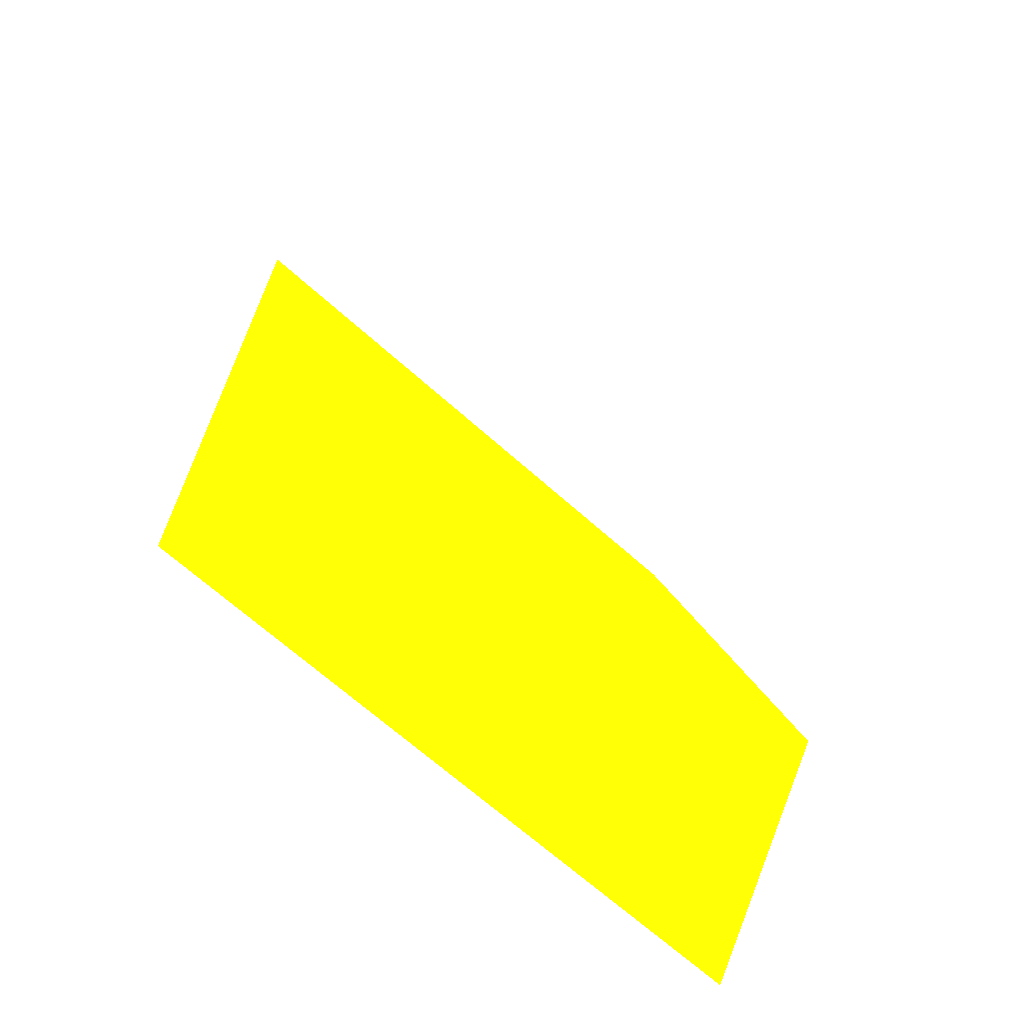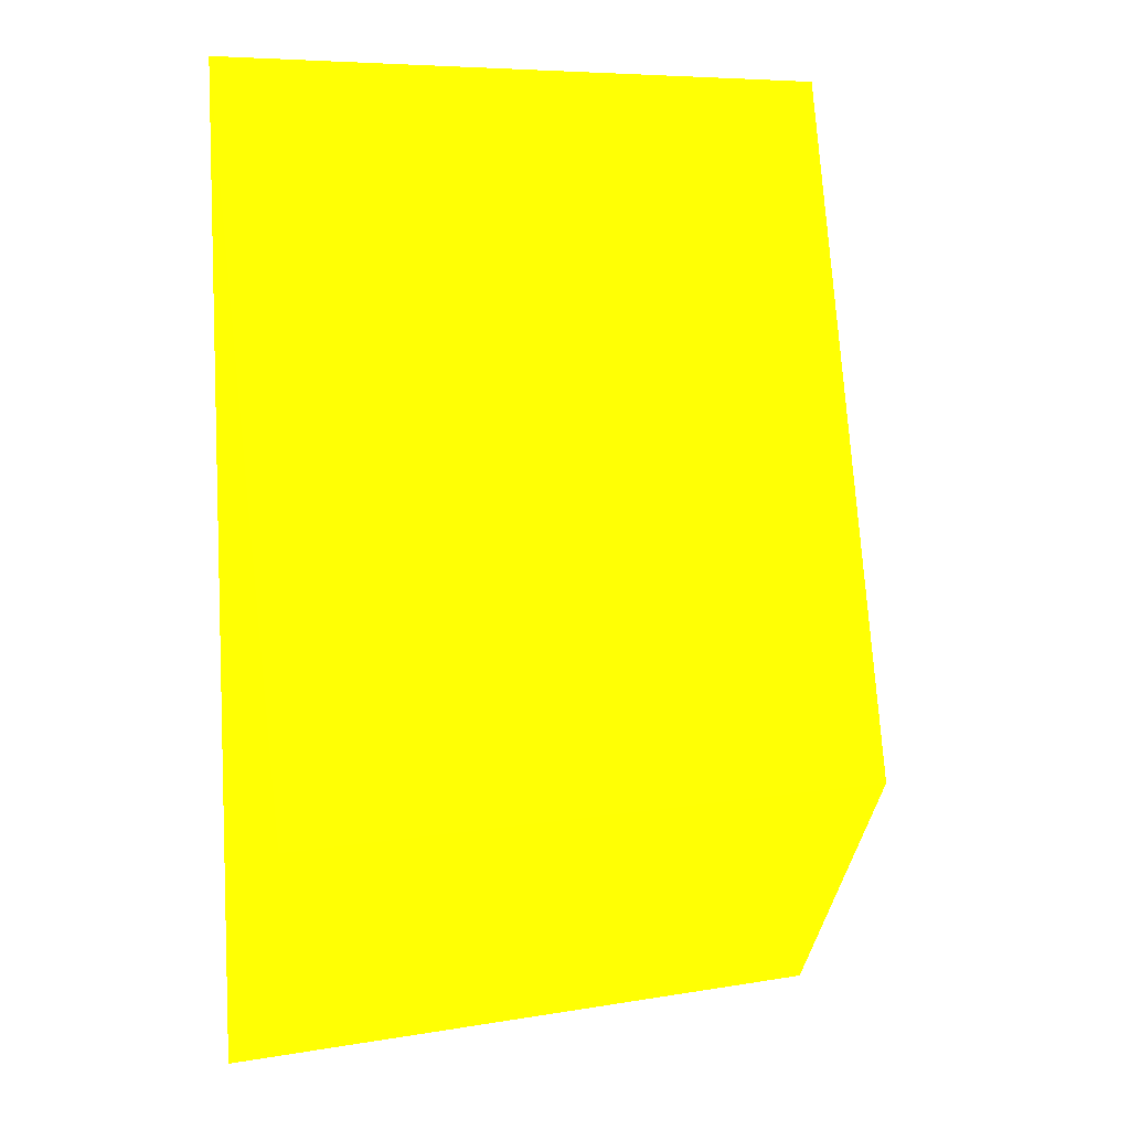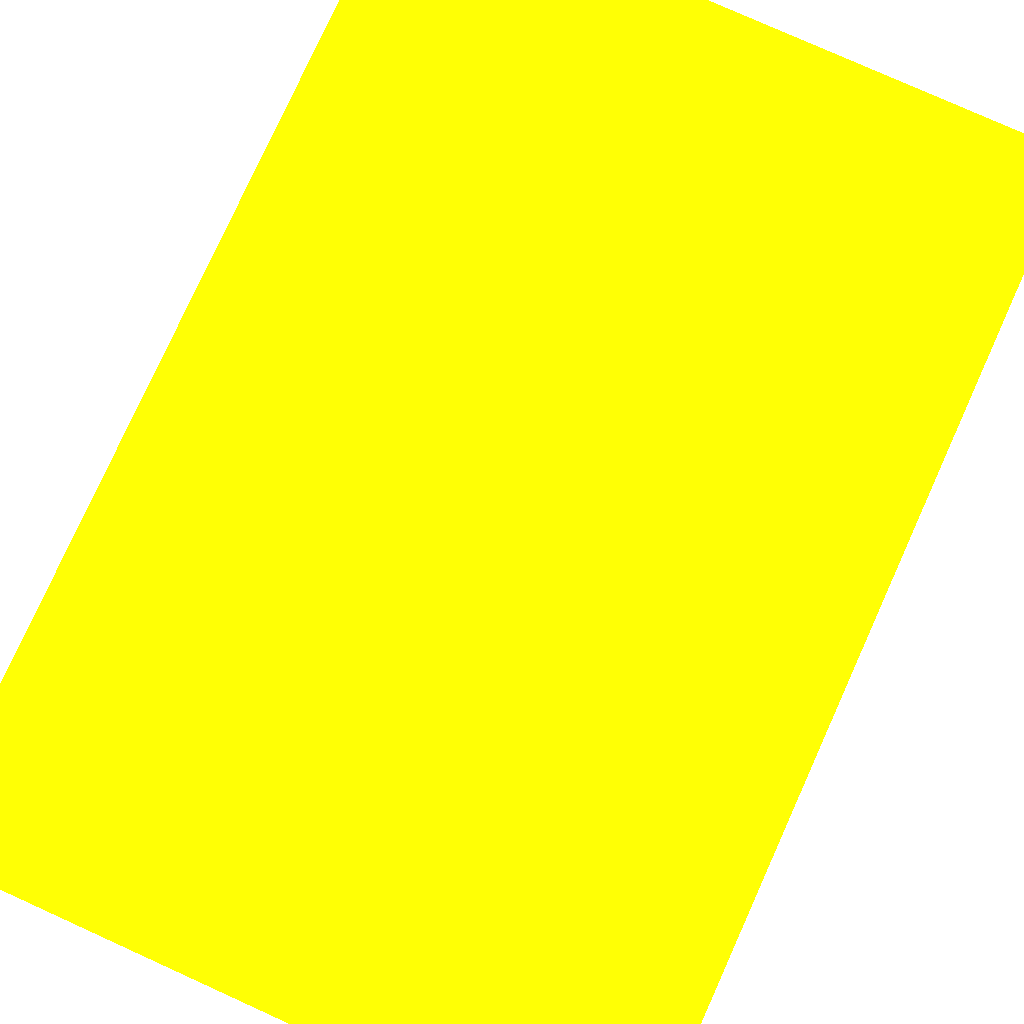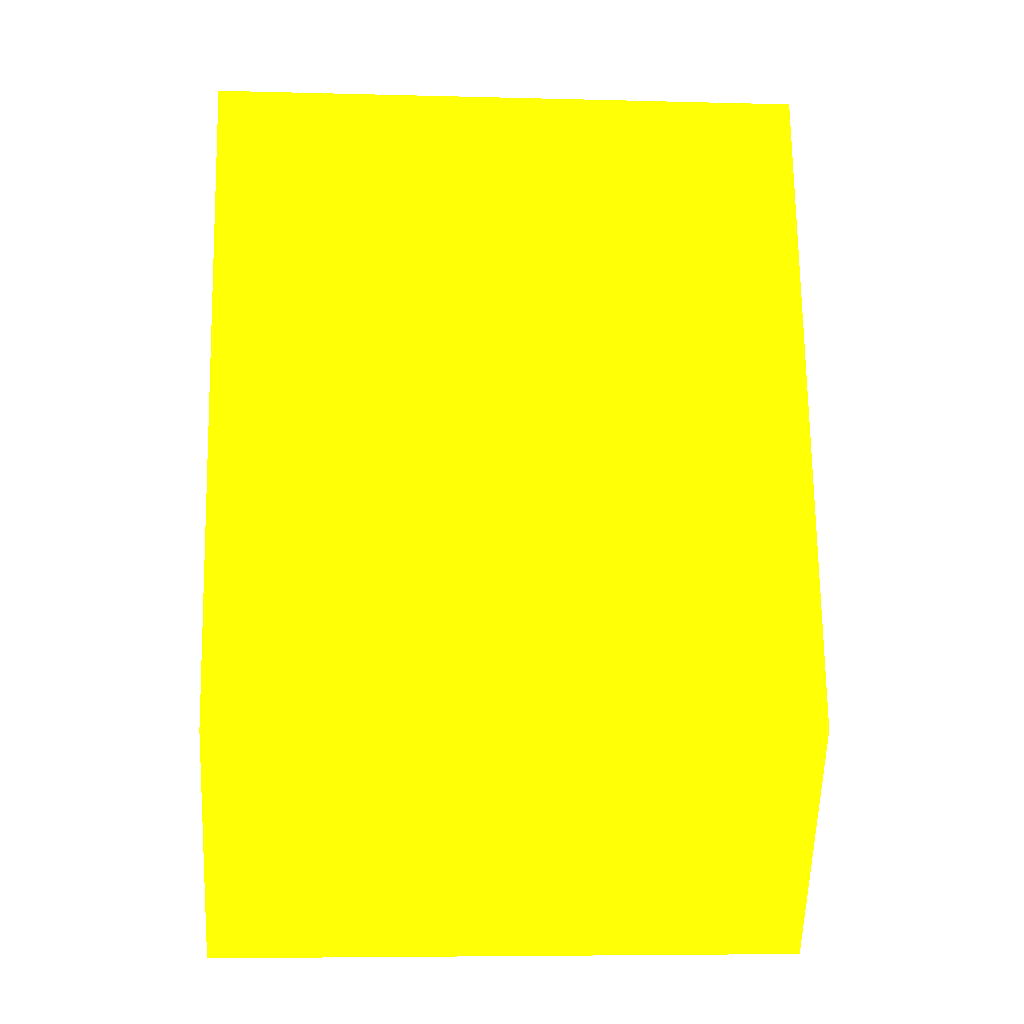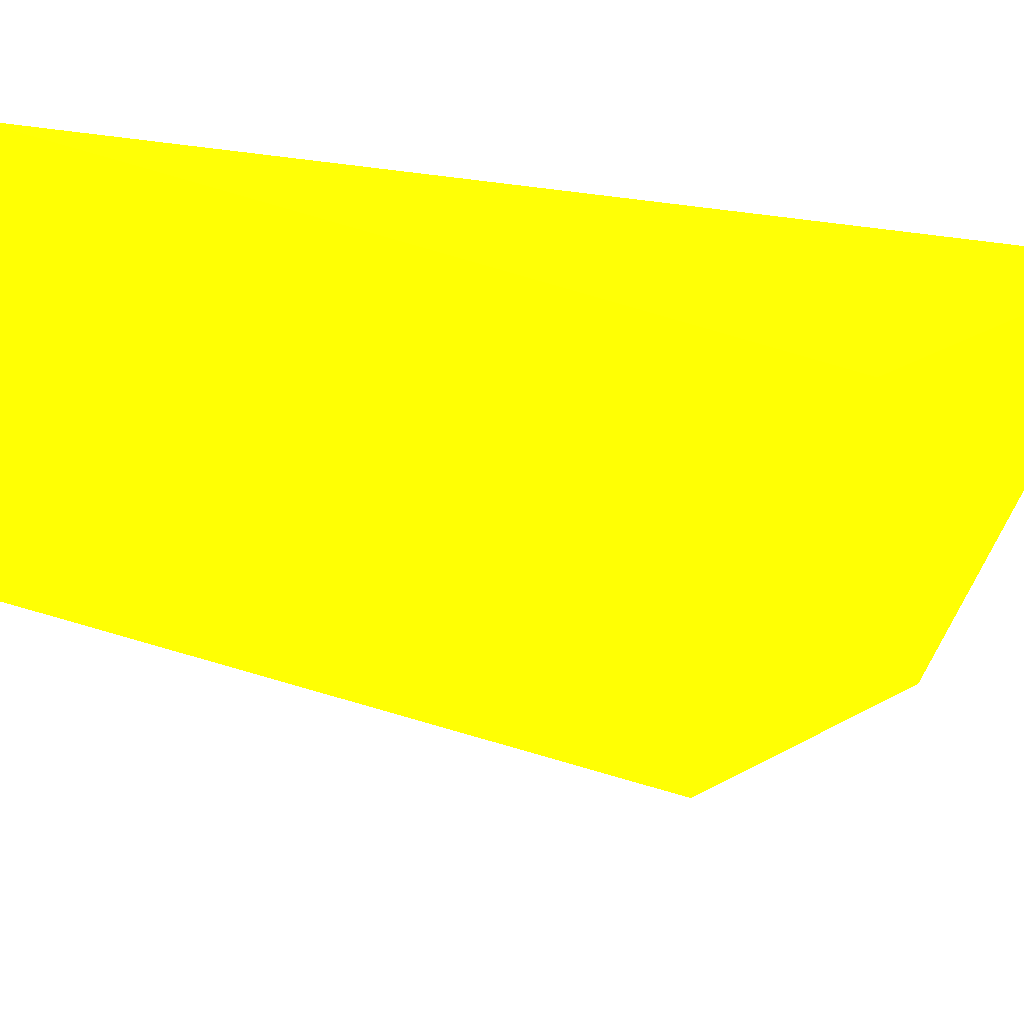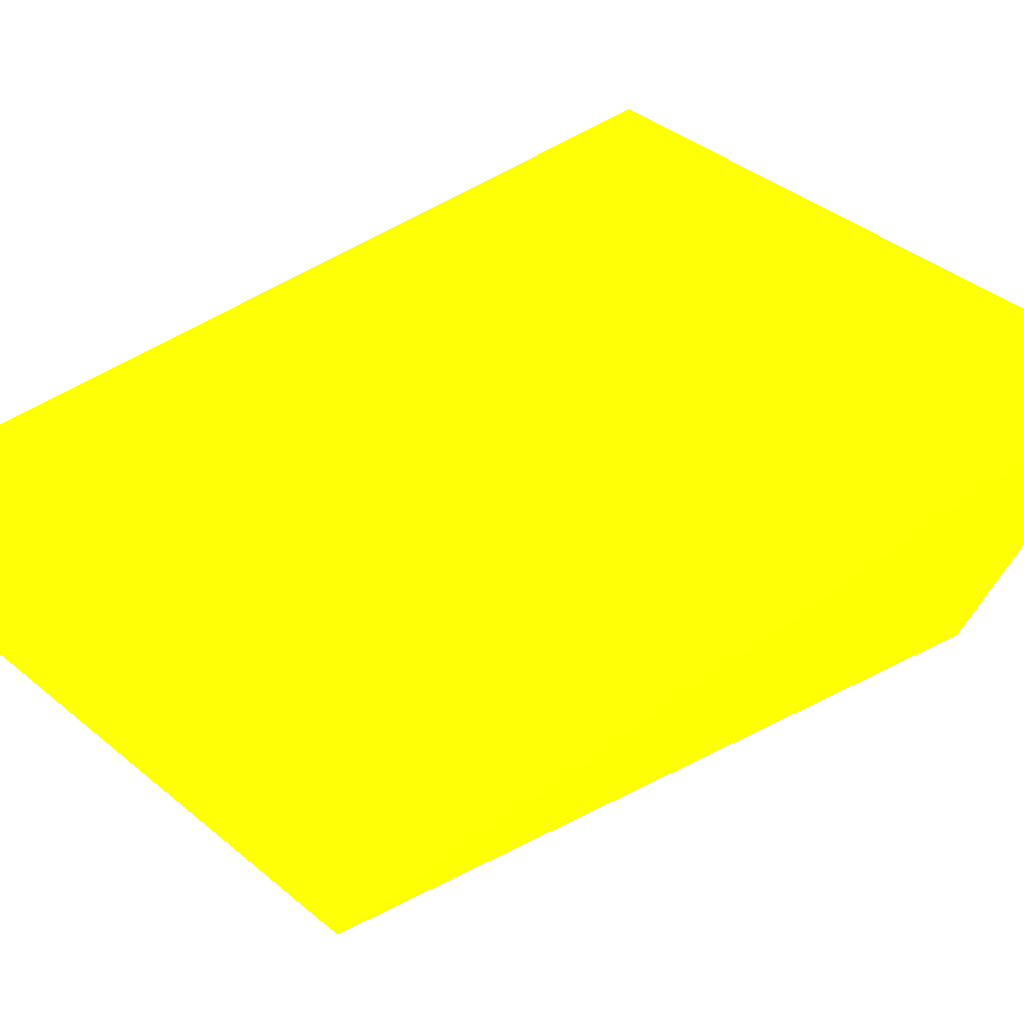
<metadata>
{"format":"obj","ext":"obj","renderer":"f3d","projection":"perspective","resolution":1024,"background":"white","views":[{"elev":-68.8,"azim":-41.6,"up":"+Z"},{"elev":7.4,"azim":-26.0,"up":"+Z"},{"elev":78.7,"azim":-155.6,"up":"+Y"},{"elev":-5.3,"azim":-4.3,"up":"+Z"},{"elev":-37.0,"azim":80.3,"up":"+Y"},{"elev":38.9,"azim":46.2,"up":"+Y"}]}
</metadata>
<code>
v 0.4619 -22.48 -0.1861 0.7647 0.9882 0.01176
v -0.2056 -22.48 -0.1846 0.7647 0.9882 0.01176
v 0.4619 -22.65 -0.9179 0.7647 0.9882 0.01176
v 0.4619 -22.48 -1.172 0.7647 0.9882 0.01176
v -0.2056 -22.48 -1.171 0.7647 0.9882 0.01176
v -0.2056 -22.65 -0.9179 0.7647 0.9882 0.01176
v 0.4619 -22.64 -0.9272 0.7647 0.9882 0.01176
f 1 2 3
f 1 3 7
f 1 7 4
f 1 4 5
f 1 5 2
f 2 5 6
f 2 6 3
f 3 6 7
f 4 7 6
f 4 6 5

</code>
